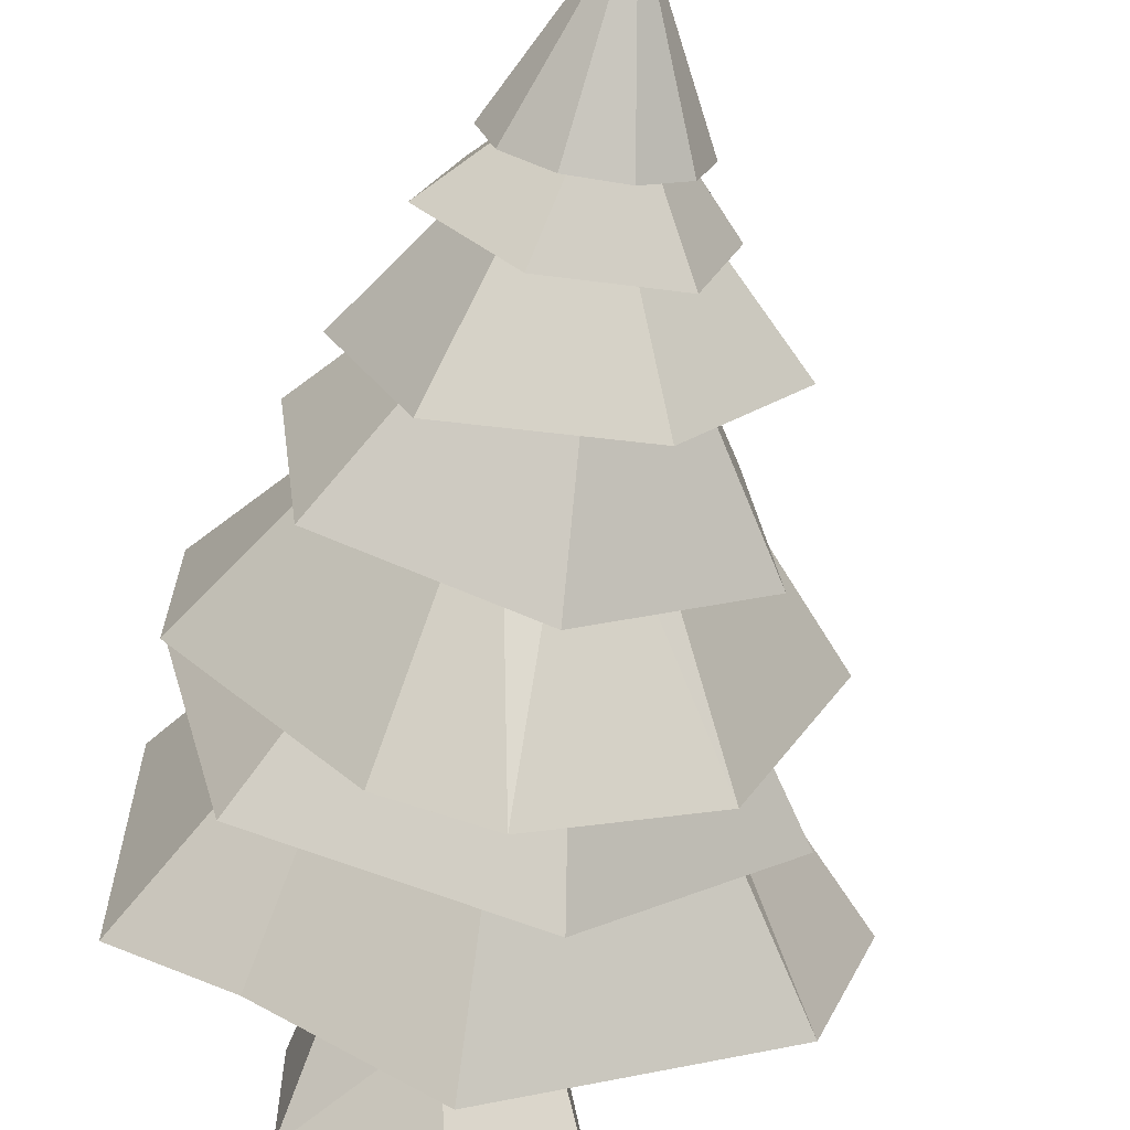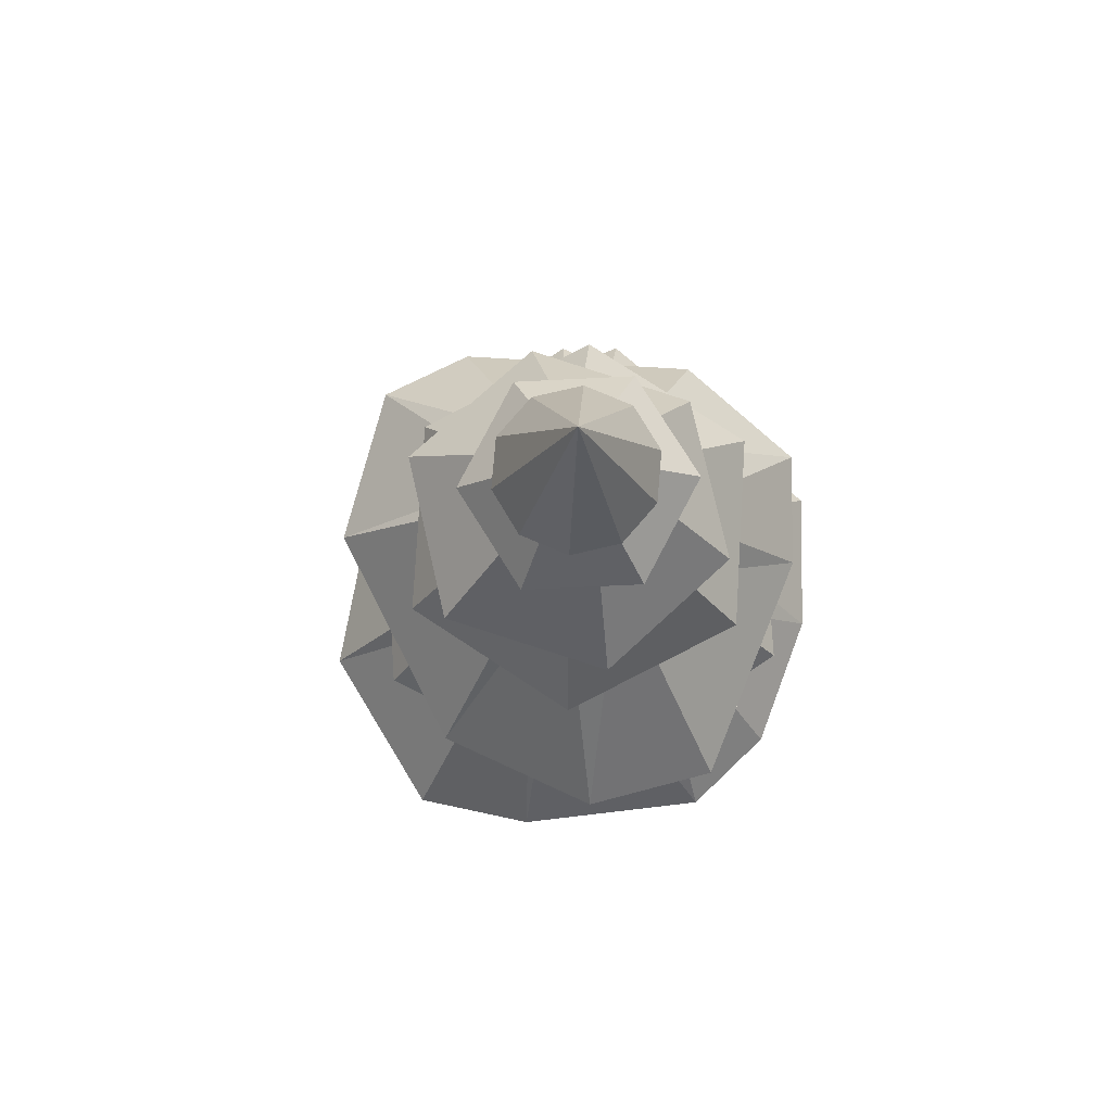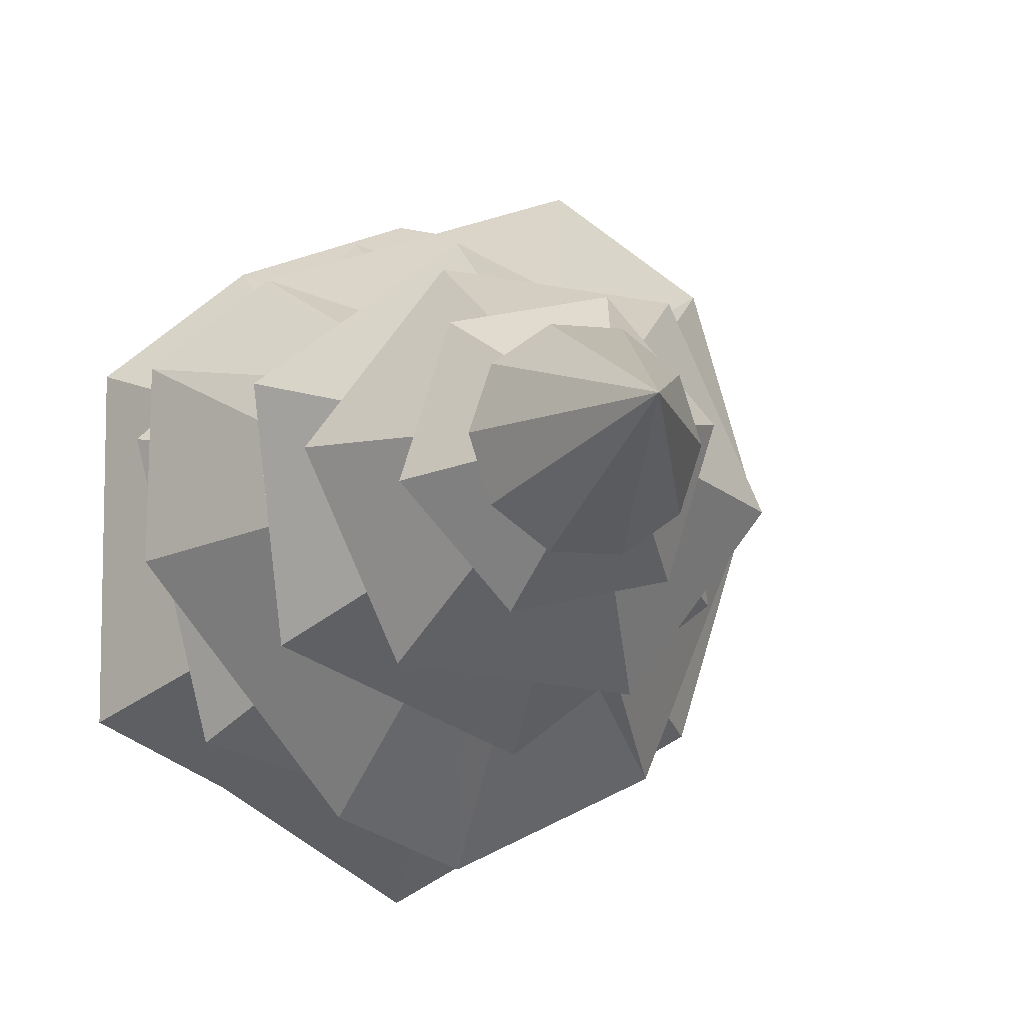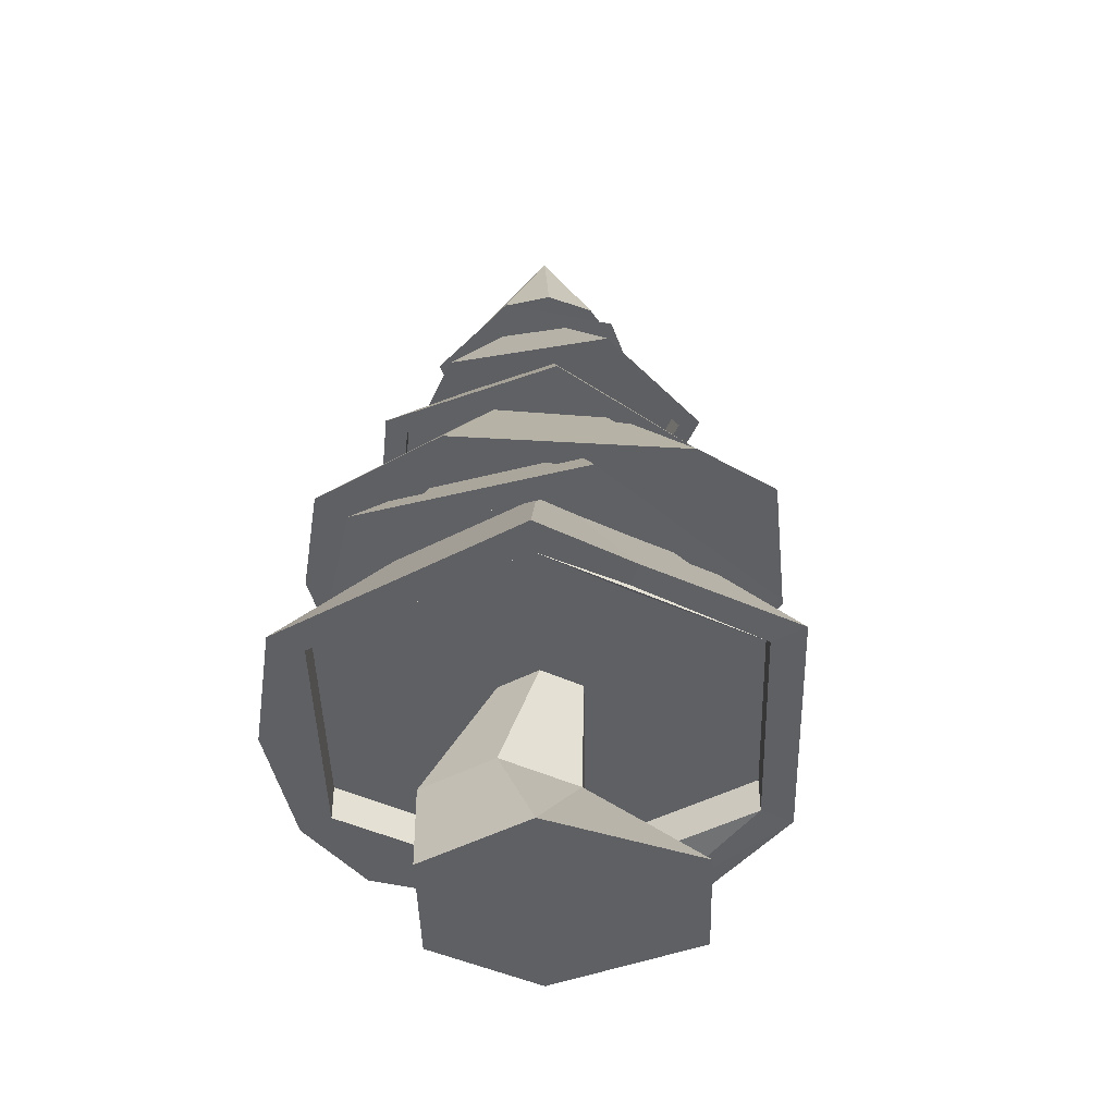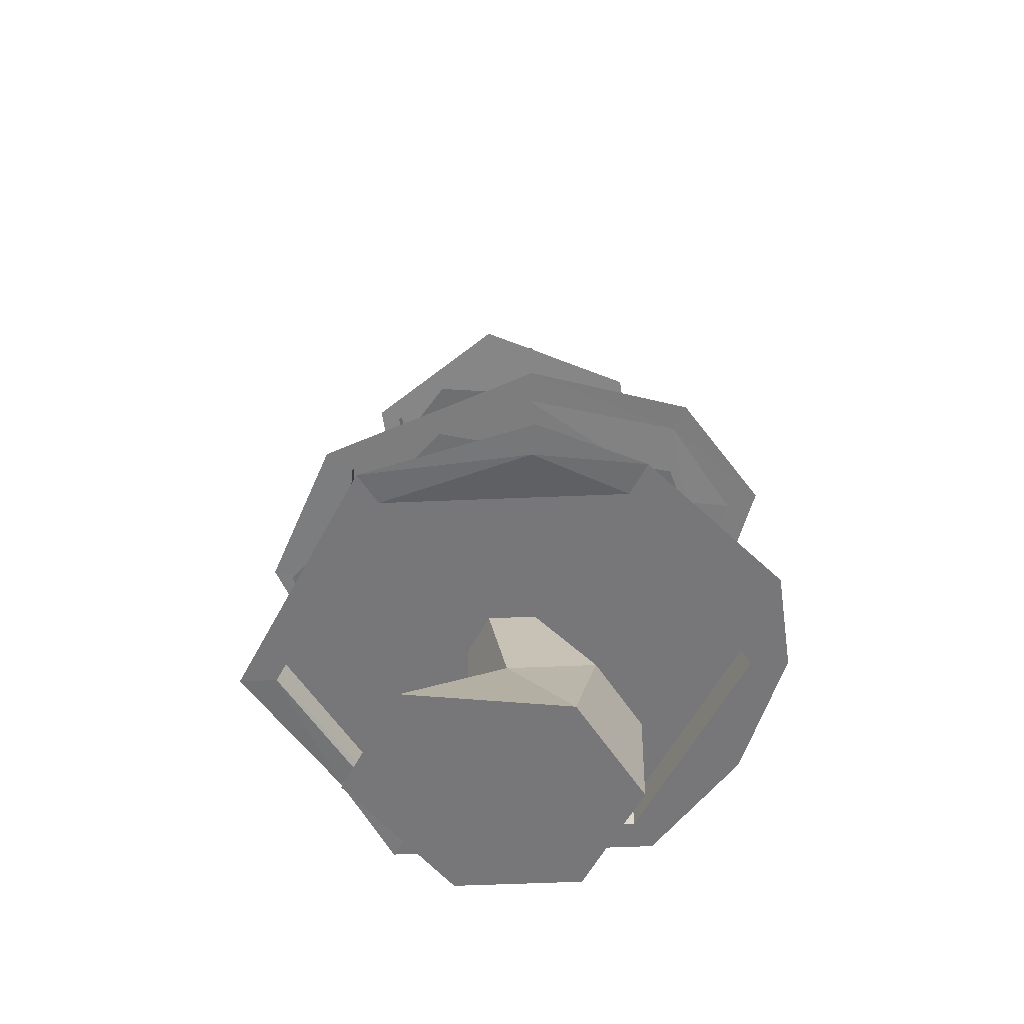
<metadata>
{"format":"obj","ext":"obj","renderer":"f3d","projection":"perspective","resolution":1024,"background":"white","views":[{"elev":-65.2,"azim":170.7,"up":"+Z"},{"elev":79.0,"azim":-49.4,"up":"+Y"},{"elev":-9.3,"azim":165.2,"up":"+Z"},{"elev":-44.8,"azim":121.6,"up":"+Y"},{"elev":-57.2,"azim":-87.5,"up":"+Y"}]}
</metadata>
<code>
o Cylinder
v -0.2698 -0.006717 -2.034
v 0 2.993 -0.593
v 1.361 -0.006717 -0.7855
v 0.5136 2.993 -0.2965
v 1.361 -0.006717 0.7855
v 0.5136 2.993 0.2965
v 0 -0.006717 1.571
v 0 2.993 0.593
v -1.361 -0.006717 0.7855
v -0.5136 2.993 0.2965
v -1.63 -0.006717 -1.249
v -0.5136 2.993 -0.2965
v 0.05429 1.394 -0.5866
v 1.002 1.394 -0.03971
v 1.002 1.394 1.054
v 0.05429 1.394 1.601
v -0.8929 1.394 1.054
v -0.8929 1.394 -0.03971
f 13 4 14
f 14 6 15
f 15 8 16
f 8 17 16
f 2 10 6
f 10 18 17
f 12 13 18
f 7 9 3
f 11 13 1
f 9 18 11
f 7 17 9
f 15 7 5
f 14 5 3
f 13 3 1
f 13 2 4
f 14 4 6
f 15 6 8
f 8 10 17
f 6 4 2
f 2 12 10
f 10 8 6
f 10 12 18
f 12 2 13
f 11 1 9
f 1 3 9
f 3 5 7
f 11 18 13
f 9 17 18
f 7 16 17
f 15 16 7
f 14 15 5
f 13 14 3
o Cylinder.001
v 0 2.492 -3.069
v 0 5.492 -1.207
v 2.658 2.492 -1.535
v 1.045 5.492 -0.6035
v 2.658 2.492 1.535
v 1.045 5.492 0.6035
v 0 2.492 3.069
v 0 5.492 1.207
v -2.658 2.492 1.535
v -1.045 5.492 0.6035
v -2.658 2.492 -1.535
v -1.045 5.492 -0.6035
v 0 2.492 -3.549
v 3.073 2.492 -1.774
v 3.073 2.492 1.774
v 0 2.492 3.549
v -3.073 2.492 1.774
v -3.073 2.492 -1.774
v 0 2.492 -3.069
v 2.658 2.492 -1.535
v 2.658 2.492 1.535
v 0 2.492 3.069
v -2.658 2.492 1.535
v -2.658 2.492 -1.535
v 0 2.975 -3.069
v 2.658 2.975 -1.535
v 2.658 2.975 1.535
v 0 2.975 3.069
v -2.658 2.975 1.535
v -2.658 2.975 -1.535
v 1.828 2.547 -2.403
v 0.7101 5.492 -0.797
v 1.547 2.547 -2.087
v 1.806 2.492 -2.027
v 1.806 2.975 -2.027
v 1.676 2.492 2.935
v 0.5275 5.492 0.9025
v 1.466 2.492 2.577
v 1.341 2.492 2.295
v 1.341 2.975 2.295
v -3.793 2.318 0.4291
v -1.045 5.492 0.146
v -3.378 2.318 0.3712
v -2.658 2.492 0.3712
v -2.658 2.975 0.3712
v -1.293 2.492 3.418
v -0.3567 5.492 1.001
v -1.152 2.492 3.021
v -0.9071 2.492 2.546
v -0.9071 2.975 2.546
f 49 22 32
f 22 33 32
f 54 26 34
f 64 28 35
f 60 65 55
f 60 36 59
f 30 31 36
f 29 37 42
f 19 49 51
f 21 33 23
f 23 54 56
f 66 34 64
f 61 35 59
f 29 31 19
f 42 63 62
f 66 41 67
f 21 39 38
f 61 42 62
f 56 40 57
f 51 38 52
f 53 58 63
f 40 58 57
f 38 53 52
f 37 48 42
f 41 68 67
f 39 44 38
f 52 43 37
f 19 52 37
f 21 49 32
f 20 49 31
f 57 45 39
f 23 57 39
f 25 54 34
f 24 54 33
f 27 62 41
f 62 47 41
f 61 36 29
f 35 60 59
f 67 46 40
f 25 67 40
f 66 35 27
f 26 64 34
f 49 50 22
f 22 24 33
f 54 55 26
f 64 65 28
f 24 22 50
f 50 20 60
f 20 30 60
f 60 28 65
f 55 24 50
f 65 26 55
f 50 60 55
f 60 30 36
f 30 20 31
f 29 19 37
f 19 31 49
f 21 32 33
f 23 33 54
f 66 25 34
f 61 27 35
f 29 36 31
f 42 48 63
f 66 27 41
f 21 23 39
f 61 29 42
f 56 25 40
f 51 21 38
f 48 43 63
f 43 53 63
f 53 44 45
f 45 58 53
f 58 46 68
f 68 47 63
f 58 68 63
f 40 46 58
f 38 44 53
f 37 43 48
f 41 47 68
f 39 45 44
f 52 53 43
f 19 51 52
f 21 51 49
f 20 50 49
f 57 58 45
f 23 56 57
f 25 56 54
f 24 55 54
f 27 61 62
f 62 63 47
f 61 59 36
f 35 28 60
f 67 68 46
f 25 66 67
f 66 64 35
f 26 65 64
o Cylinder.002
v -0.5784 3.845 -2.52
v -0.3054 6.44 -1.017
v 1.936 3.966 -1.802
v 0.6832 6.487 -0.7349
v 2.57 4.031 0.7364
v 0.9327 6.513 0.2633
v 0.6905 3.975 2.557
v 0.1935 6.491 0.9792
v -1.824 3.855 1.839
v -0.7951 6.444 0.6969
v -2.458 3.789 -0.6994
v -1.045 6.418 -0.3013
v -0.6775 3.835 -2.916
v 2.229 3.974 -2.086
v 2.963 4.05 0.8484
v 0.7895 3.985 2.953
v -2.117 3.846 2.123
v -2.85 3.771 -0.8115
v -0.5784 3.845 -2.52
v 1.936 3.966 -1.802
v 2.57 4.031 0.7364
v 0.6905 3.975 2.557
v -1.824 3.855 1.839
v -2.458 3.789 -0.6994
v -0.5965 4.256 -2.526
v 1.918 4.377 -1.808
v 2.552 4.442 0.7304
v 0.6725 4.386 2.551
v -1.842 4.266 1.833
v -2.476 4.201 -0.7055
f 70 82 81
f 72 83 82
f 74 84 83
f 76 85 84
f 70 78 74
f 78 86 85
f 80 81 86
f 79 87 92
f 69 82 71
f 71 83 73
f 73 84 75
f 75 85 77
f 77 86 79
f 79 81 69
f 92 97 91
f 75 91 90
f 71 89 88
f 77 92 91
f 73 90 89
f 69 88 87
f 96 97 98
f 90 95 89
f 88 93 87
f 87 98 92
f 91 96 90
f 89 94 88
f 70 72 82
f 72 74 83
f 74 76 84
f 76 78 85
f 74 72 70
f 70 80 78
f 78 76 74
f 78 80 86
f 80 70 81
f 79 69 87
f 69 81 82
f 71 82 83
f 73 83 84
f 75 84 85
f 77 85 86
f 79 86 81
f 92 98 97
f 75 77 91
f 71 73 89
f 77 79 92
f 73 75 90
f 69 71 88
f 98 93 94
f 94 95 98
f 95 96 98
f 90 96 95
f 88 94 93
f 87 93 98
f 91 97 96
f 89 95 94
o Cylinder.003
v -1.655 4.938 -2.104
v -0.585 7.428 -0.7783
v 0.941 4.852 -2.464
v 0.4359 7.394 -0.9201
v 2.549 4.736 -0.3955
v 1.068 7.348 -0.1067
v 1.561 4.706 2.033
v 0.6795 7.336 0.8484
v -0.9475 4.792 2.957
v -0.3414 7.37 0.9902
v -2.643 4.908 0.3254
v -0.9736 7.416 0.1768
v -1.906 4.956 -2.426
v 1.095 4.856 -2.843
v 2.954 4.722 -0.4517
v 1.811 4.688 2.356
v -1.102 4.787 3.336
v -3.049 4.921 0.3816
v -1.655 4.938 -2.104
v 0.941 4.852 -2.464
v 2.549 4.736 -0.3955
v 1.561 4.706 2.033
v -1.036 4.792 2.394
v -2.643 4.908 0.3254
v -1.64 5.35 -2.092
v 0.9562 5.264 -2.453
v 2.564 5.148 -0.3842
v 1.576 5.118 2.045
v -1.02 5.204 2.405
v -2.628 5.32 0.3366
v -0.04693 4.916 -3.32
v -0.1769 7.414 -0.835
v 0.04201 4.903 -2.974
v -0.6172 4.903 -2.248
v -0.602 5.315 -2.236
v -2.468 4.873 2.394
v -0.7463 7.399 0.4691
v -2.153 4.866 2.222
v -2.065 4.866 1.069
v -2.05 5.278 1.08
v 2.923 4.701 1.412
v 0.8272 7.341 0.4855
v 2.614 4.717 1.233
v 1.936 4.717 1.11
v 1.951 5.129 1.122
f 129 102 112
f 102 113 112
f 139 106 114
f 114 108 115
f 130 135 140
f 135 116 134
f 110 111 116
f 109 117 122
f 131 111 129
f 101 113 103
f 141 113 139
f 107 114 115
f 136 115 134
f 109 111 99
f 122 138 137
f 105 121 120
f 101 119 118
f 136 122 137
f 141 120 142
f 131 118 132
f 133 143 138
f 120 143 142
f 118 133 132
f 117 128 122
f 121 126 120
f 119 124 118
f 132 123 117
f 99 132 117
f 131 112 101
f 111 130 129
f 136 121 107
f 137 127 121
f 136 116 109
f 108 134 115
f 142 125 119
f 103 142 119
f 141 114 105
f 104 139 113
f 129 130 102
f 102 104 113
f 139 140 106
f 114 106 108
f 104 102 130
f 130 100 135
f 100 110 135
f 135 108 140
f 108 106 140
f 140 104 130
f 135 110 116
f 110 100 111
f 109 99 117
f 131 99 111
f 101 112 113
f 141 103 113
f 107 105 114
f 136 107 115
f 109 116 111
f 122 128 138
f 105 107 121
f 101 103 119
f 136 109 122
f 141 105 120
f 131 101 118
f 128 123 138
f 123 133 138
f 133 124 125
f 143 126 127
f 133 125 143
f 143 127 138
f 120 126 143
f 118 124 133
f 117 123 128
f 121 127 126
f 119 125 124
f 132 133 123
f 99 131 132
f 131 129 112
f 111 100 130
f 136 137 121
f 137 138 127
f 136 134 116
f 108 135 134
f 142 143 125
f 103 141 142
f 141 139 114
f 104 140 139
o Cylinder.004
v -0.2056 6.265 -2.016
v -0.1539 8.324 -0.8355
v 1.694 6.388 -1.219
v 0.5933 8.373 -0.5222
v 1.952 6.464 0.8275
v 0.6947 8.403 0.2825
v 0.3105 6.417 2.077
v 0.04905 8.384 0.7739
v -1.59 6.293 1.28
v -0.6981 8.336 0.4606
v -1.848 6.217 -0.7659
v -0.7996 8.306 -0.3441
v -0.2459 6.253 -2.335
v 1.951 6.395 -1.414
v 2.249 6.483 0.9518
v 0.3508 6.428 2.397
v -1.846 6.286 1.476
v -2.144 6.198 -0.8903
v -0.2056 6.265 -2.016
v 1.694 6.388 -1.219
v 1.952 6.464 0.8275
v 0.3105 6.417 2.077
v -1.59 6.293 1.28
v -1.848 6.217 -0.7659
v -0.2225 6.589 -2.026
v 1.678 6.712 -1.229
v 1.936 6.788 0.8176
v 0.2936 6.741 2.067
v -1.606 6.617 1.271
v -1.865 6.541 -0.7758
f 145 157 156
f 147 158 157
f 149 159 158
f 151 160 159
f 145 153 149
f 153 161 160
f 155 156 161
f 154 162 167
f 144 157 146
f 146 158 148
f 148 159 150
f 150 160 152
f 152 161 154
f 154 156 144
f 167 172 166
f 150 166 165
f 146 164 163
f 152 167 166
f 148 165 164
f 144 163 162
f 171 172 173
f 165 170 164
f 163 168 162
f 162 173 167
f 166 171 165
f 164 169 163
f 145 147 157
f 147 149 158
f 149 151 159
f 151 153 160
f 149 147 145
f 145 155 153
f 153 151 149
f 153 155 161
f 155 145 156
f 154 144 162
f 144 156 157
f 146 157 158
f 148 158 159
f 150 159 160
f 152 160 161
f 154 161 156
f 167 173 172
f 150 152 166
f 146 148 164
f 152 154 167
f 148 150 165
f 144 146 163
f 173 168 169
f 169 170 173
f 170 171 173
f 165 171 170
f 163 169 168
f 162 168 173
f 166 172 171
f 164 170 169
o Cylinder.005
v 0.9823 7.588 -1.461
v 0.4424 9.357 -0.4651
v 1.687 7.473 0.1744
v 0.6842 9.318 0.09628
v 0.626 7.524 1.608
v 0.3201 9.335 0.5885
v -1.139 7.69 1.407
v -0.2858 9.392 0.5193
v -1.843 7.804 -0.2286
v -0.5276 9.431 -0.04204
v -0.7827 7.753 -1.662
v -0.1635 9.414 -0.5342
v 1.148 7.58 -1.685
v 1.962 7.447 0.2058
v 0.7359 7.506 1.863
v -1.305 7.698 1.63
v -2.119 7.83 -0.26
v -0.8926 7.771 -1.918
v 0.9823 7.588 -1.461
v 1.687 7.473 0.1744
v 0.626 7.524 1.608
v -1.139 7.69 1.407
v -1.843 7.804 -0.2286
v -0.7827 7.753 -1.662
v 1.008 7.867 -1.452
v 1.712 7.752 0.1831
v 0.6512 7.803 1.617
v -1.114 7.969 1.415
v -1.818 8.084 -0.2199
v -0.7575 8.033 -1.654
f 186 177 187
f 177 188 187
f 179 189 188
f 181 190 189
f 175 183 179
f 183 191 190
f 185 186 191
f 184 192 197
f 174 187 176
f 176 188 178
f 178 189 180
f 180 190 182
f 182 191 184
f 184 186 174
f 197 202 196
f 180 196 195
f 176 194 193
f 182 197 196
f 178 195 194
f 174 193 192
f 201 202 203
f 195 200 194
f 193 198 192
f 192 203 197
f 196 201 195
f 194 199 193
f 186 175 177
f 177 179 188
f 179 181 189
f 181 183 190
f 179 177 175
f 175 185 183
f 183 181 179
f 183 185 191
f 185 175 186
f 184 174 192
f 174 186 187
f 176 187 188
f 178 188 189
f 180 189 190
f 182 190 191
f 184 191 186
f 197 203 202
f 180 182 196
f 176 178 194
f 182 184 197
f 178 180 195
f 174 176 193
f 203 198 199
f 199 200 203
f 200 201 203
f 195 201 200
f 193 199 198
f 192 198 203
f 196 202 201
f 194 200 199
o Cylinder.006
v 1.243 8.856 -0.2629
v 0.2293 10.03 -0.06994
v 0.8728 8.86 0.9249
v 0.15 10.03 0.1846
v -0.3394 8.804 1.199
v -0.1098 10.02 0.2434
v -1.182 8.744 0.2853
v -0.2903 10 0.04756
v -0.8118 8.741 -0.9025
v -0.211 10 -0.207
v 0.4005 8.797 -1.177
v 0.04877 10.01 -0.2657
v 1.432 8.865 -0.3057
v 1.004 8.869 1.067
v -0.3972 8.804 1.384
v -1.371 8.736 0.3281
v -0.9432 8.732 -1.045
v 0.4582 8.797 -1.362
v 1.243 8.856 -0.2629
v 0.8728 8.86 0.9249
v -0.3394 8.804 1.199
v -1.182 8.744 0.2853
v -0.8118 8.741 -0.9025
v 0.4005 8.797 -1.177
v 1.233 9.052 -0.2665
v 0.863 9.055 0.9213
v -0.3493 8.999 1.195
v -1.192 8.94 0.2817
v -0.8216 8.937 -0.9061
v 0.3907 8.992 -1.18
f 205 217 216
f 217 209 218
f 218 211 219
f 211 220 219
f 213 211 209
f 220 215 221
f 215 216 221
f 214 222 227
f 204 217 206
f 206 218 208
f 208 219 210
f 210 220 212
f 212 221 214
f 214 216 204
f 227 232 226
f 210 226 225
f 206 224 223
f 212 227 226
f 208 225 224
f 204 223 222
f 231 232 233
f 225 230 224
f 223 228 222
f 222 233 227
f 226 231 225
f 224 229 223
f 205 207 217
f 217 207 209
f 218 209 211
f 211 213 220
f 209 207 213
f 207 205 213
f 205 215 213
f 220 213 215
f 215 205 216
f 214 204 222
f 204 216 217
f 206 217 218
f 208 218 219
f 210 219 220
f 212 220 221
f 214 221 216
f 227 233 232
f 210 212 226
f 206 208 224
f 212 214 227
f 208 210 225
f 204 206 223
f 233 228 229
f 229 230 233
f 230 231 233
f 225 231 230
f 223 229 228
f 222 228 233
f 226 232 231
f 224 230 229
o Cone
v -0.3041 9.507 -0.9527
v 0.314 9.507 -0.9494
v 0.8121 9.507 -0.5836
v 1 9.507 0.005217
v 0.8059 9.507 0.592
v 0.3041 9.507 0.9527
v -0.314 9.507 0.9494
v -0.8121 9.507 0.5836
v -1 9.507 -0.005217
v -0.8059 9.507 -0.592
v 0 11.51 0
f 234 244 235
f 235 244 236
f 236 244 237
f 237 244 238
f 238 244 239
f 239 244 240
f 240 244 241
f 241 244 242
f 237 241 243
f 242 244 243
f 243 244 234
f 243 234 235
f 235 236 243
f 236 237 243
f 237 238 239
f 239 240 241
f 241 242 243
f 237 239 241

</code>
